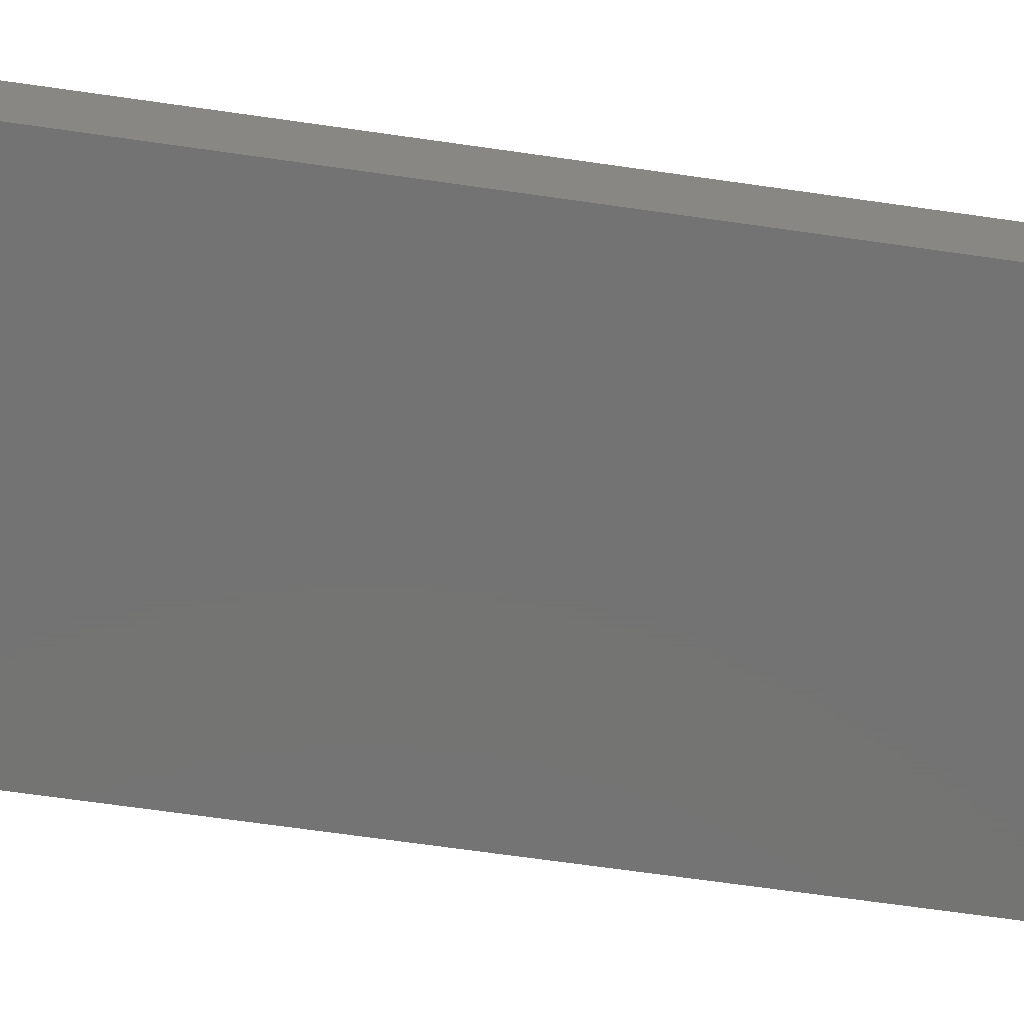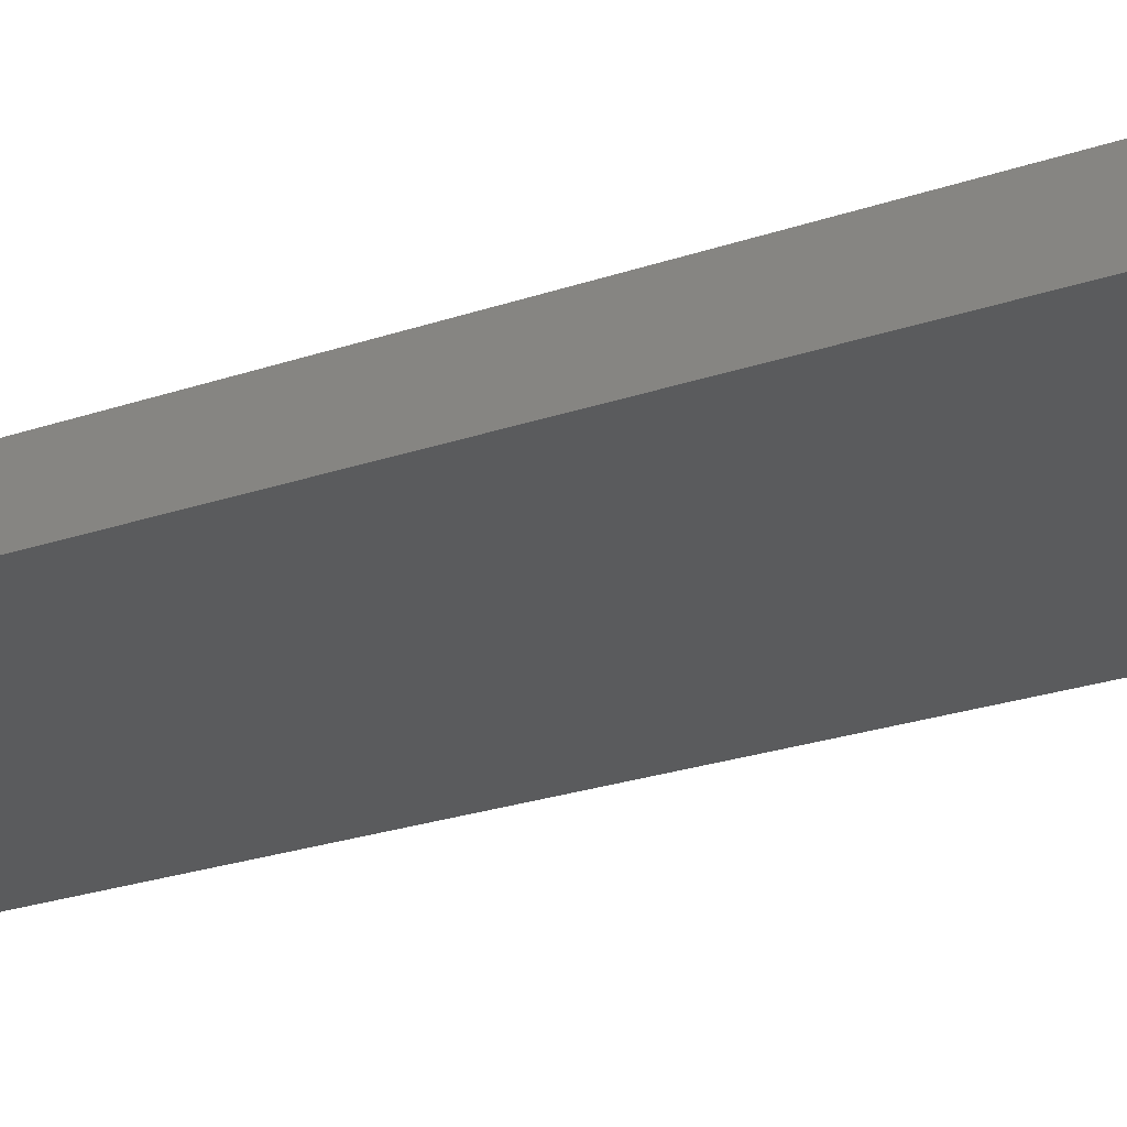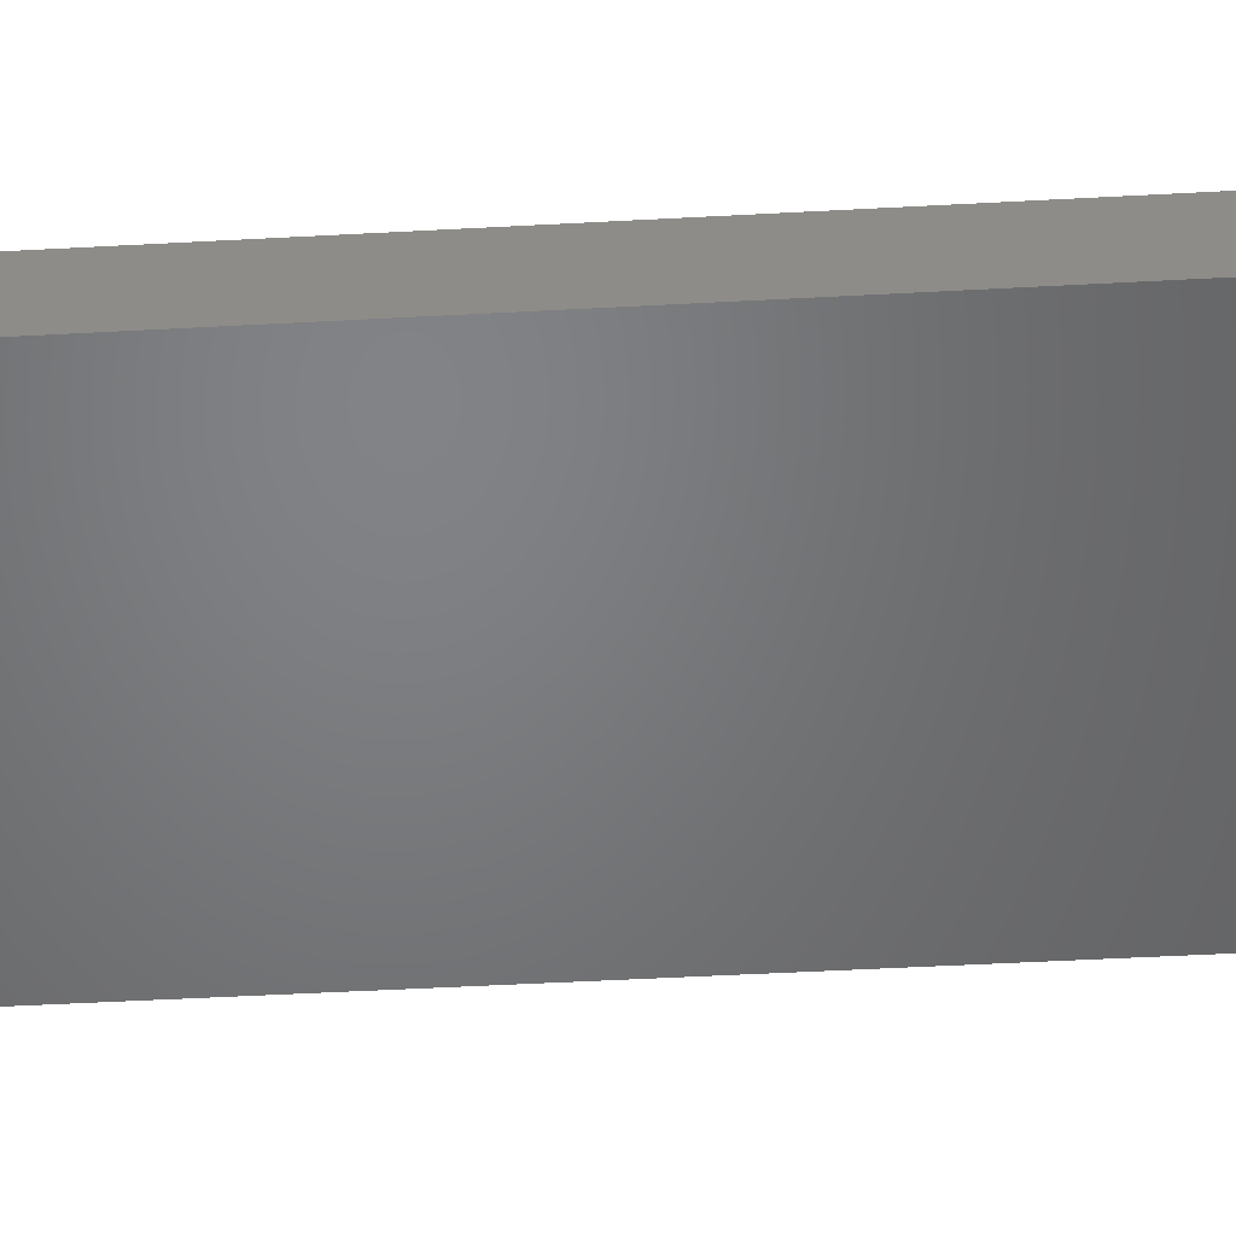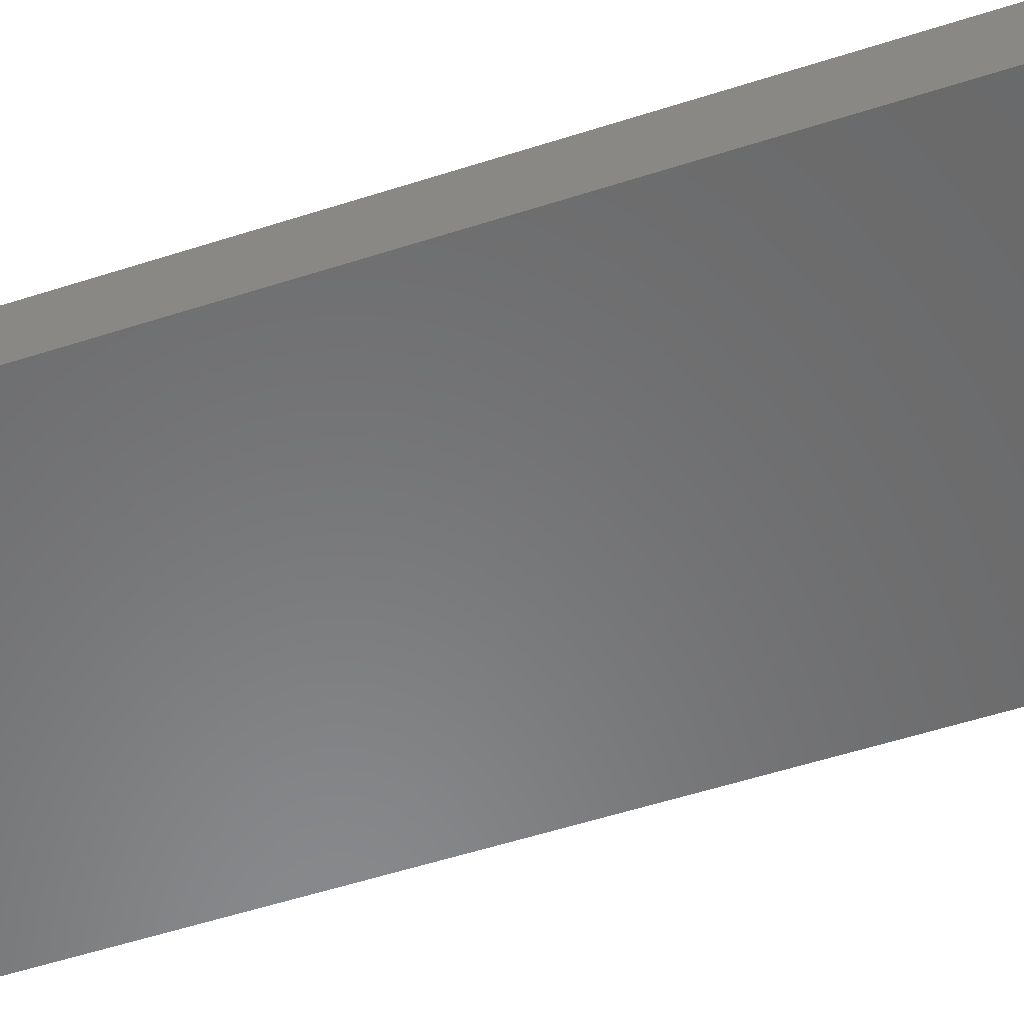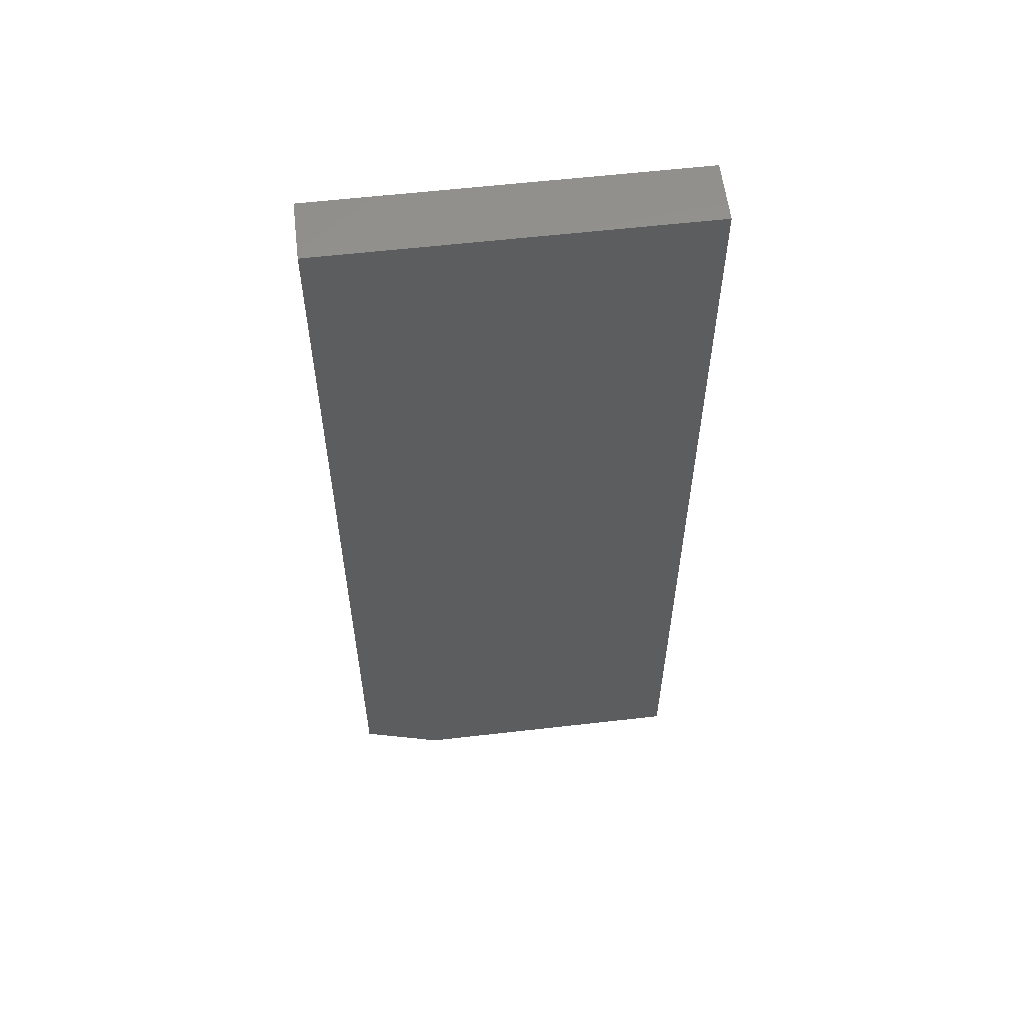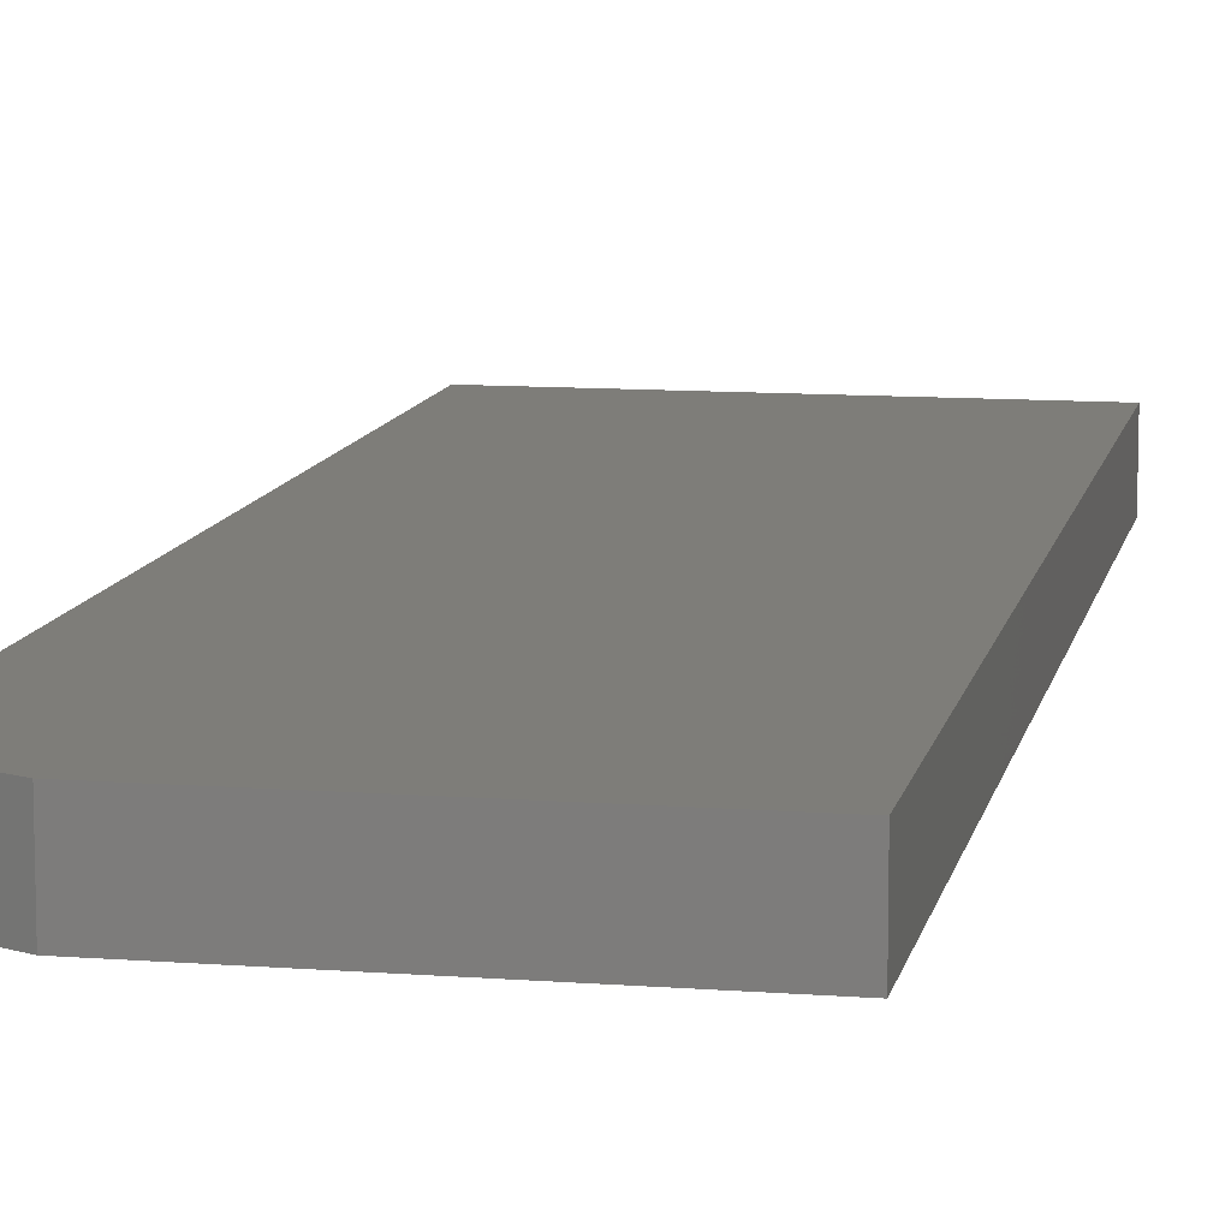
<metadata>
{"format":"stl","ext":"stl","renderer":"f3d","projection":"perspective","resolution":1024,"background":"white","views":[{"elev":-65.7,"azim":81.7,"up":"+Z"},{"elev":-25.7,"azim":-61.6,"up":"+Z"},{"elev":-50.9,"azim":-86.6,"up":"+Z"},{"elev":-55.7,"azim":-71.3,"up":"+Z"},{"elev":58.2,"azim":-6.8,"up":"+Y"},{"elev":10.6,"azim":11.0,"up":"+Z"}]}
</metadata>
<code>
# stl→obj: 10 verts, 16 faces
v 0.2842 0 0.04688
v 0 0 0.04688
v 0.2842 -0.75 0.04688
v 0 -0.7188 0.04688
v 0.0625 -0.75 0.04688
v 0.0625 -0.75 0
v 0 -0.7188 0
v 0.2842 -0.75 0
v 0 0 0
v 0.2842 0 0
f 1 2 3
f 3 2 4
f 3 4 5
f 6 7 8
f 8 7 9
f 8 9 10
f 2 9 4
f 4 9 7
f 5 6 3
f 3 6 8
f 5 4 6
f 6 4 7
f 1 10 2
f 2 10 9
f 3 8 1
f 1 8 10

</code>
